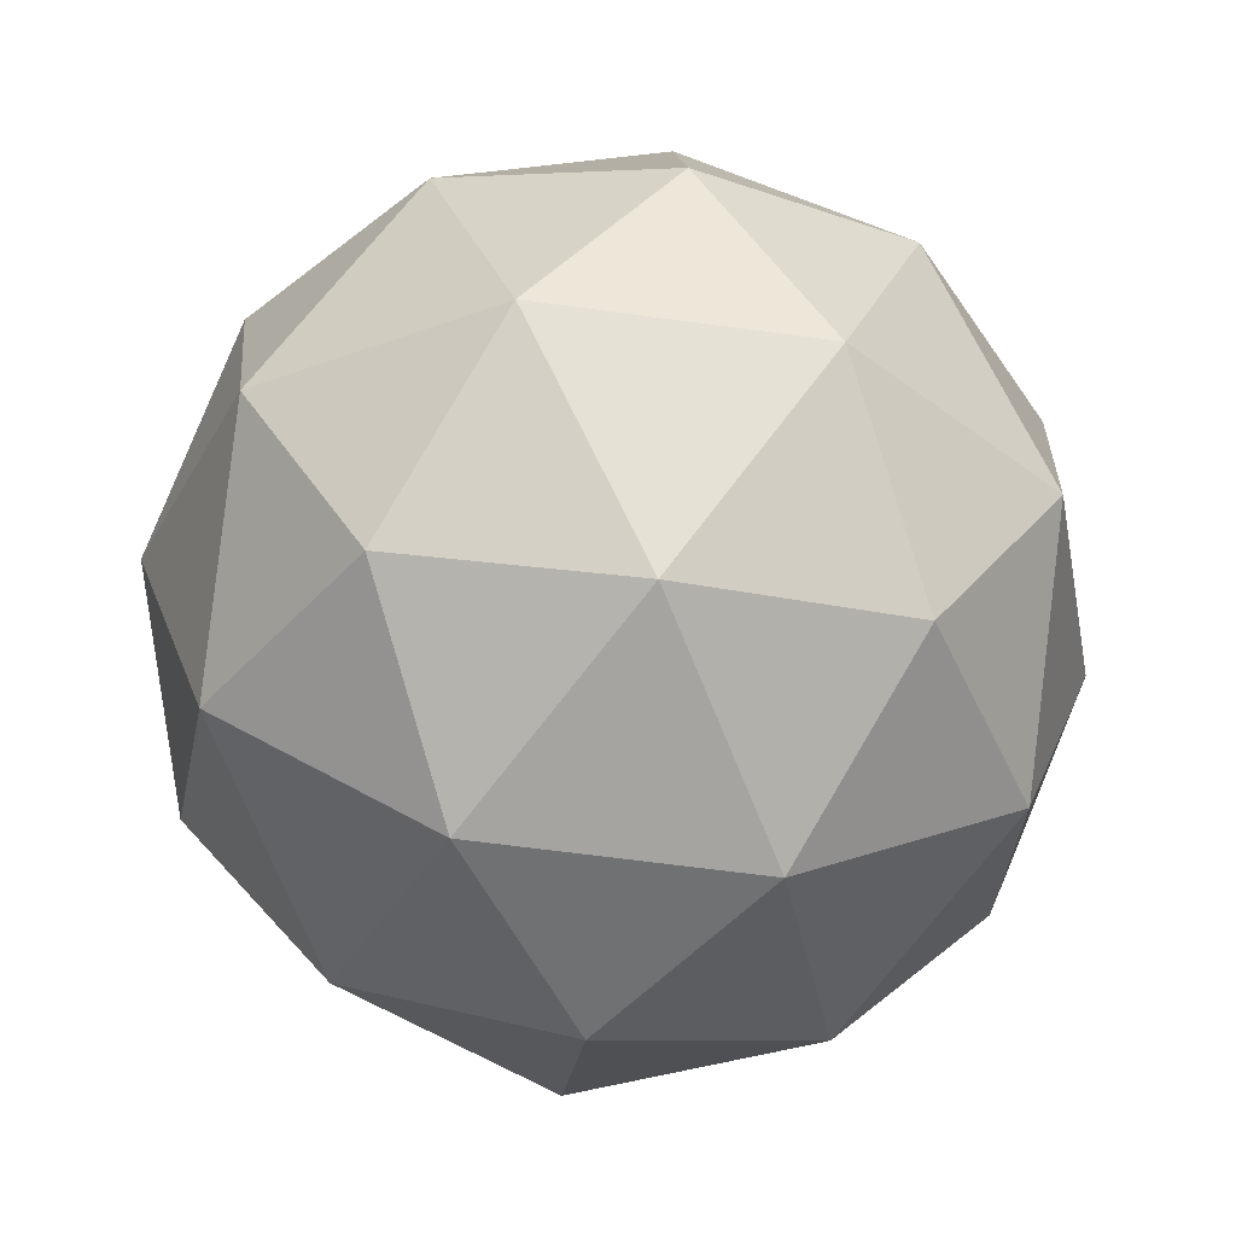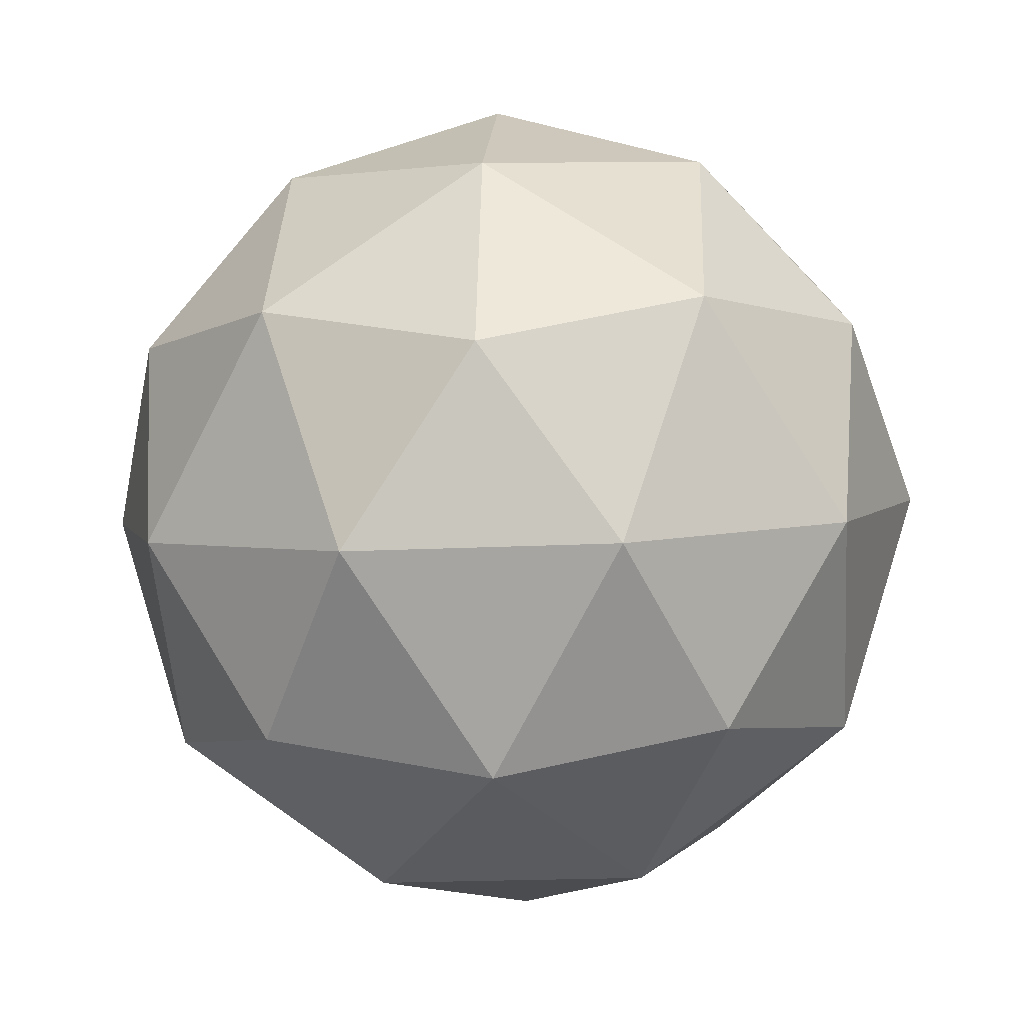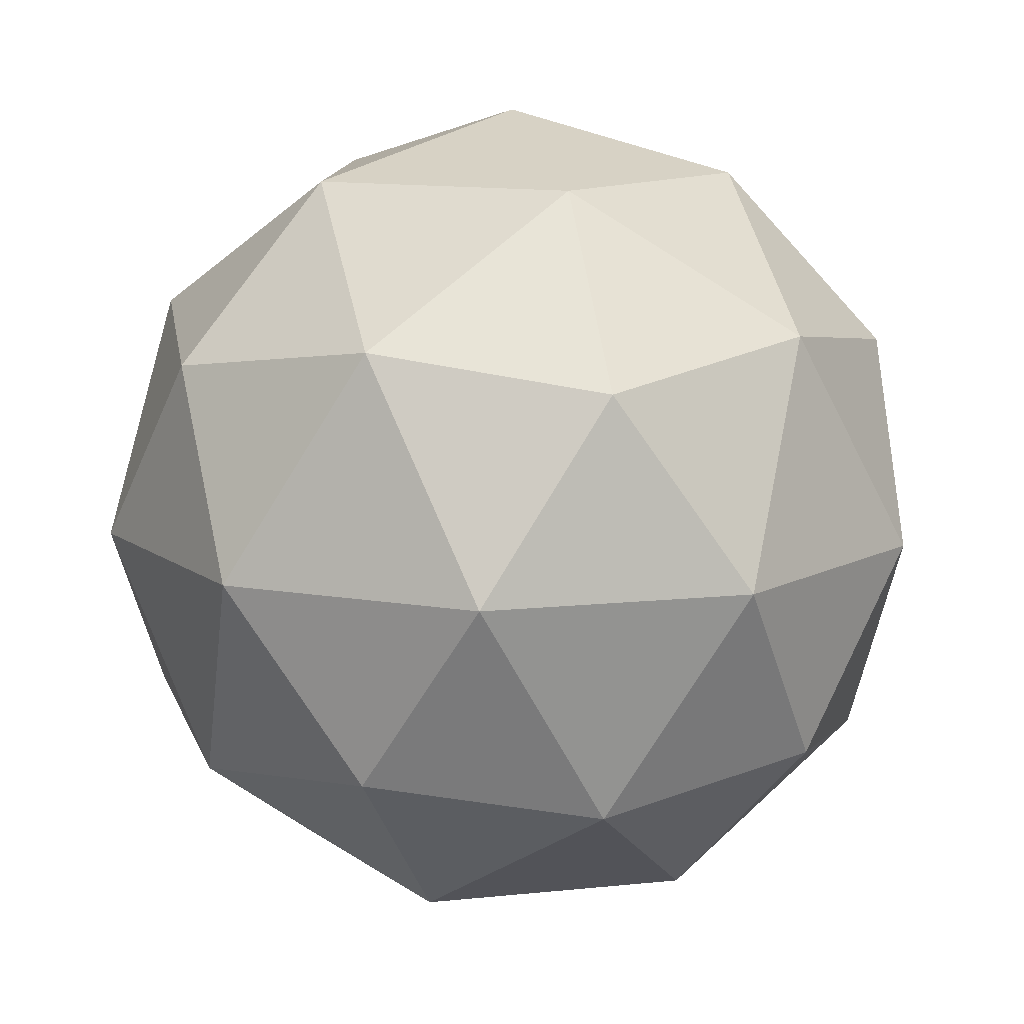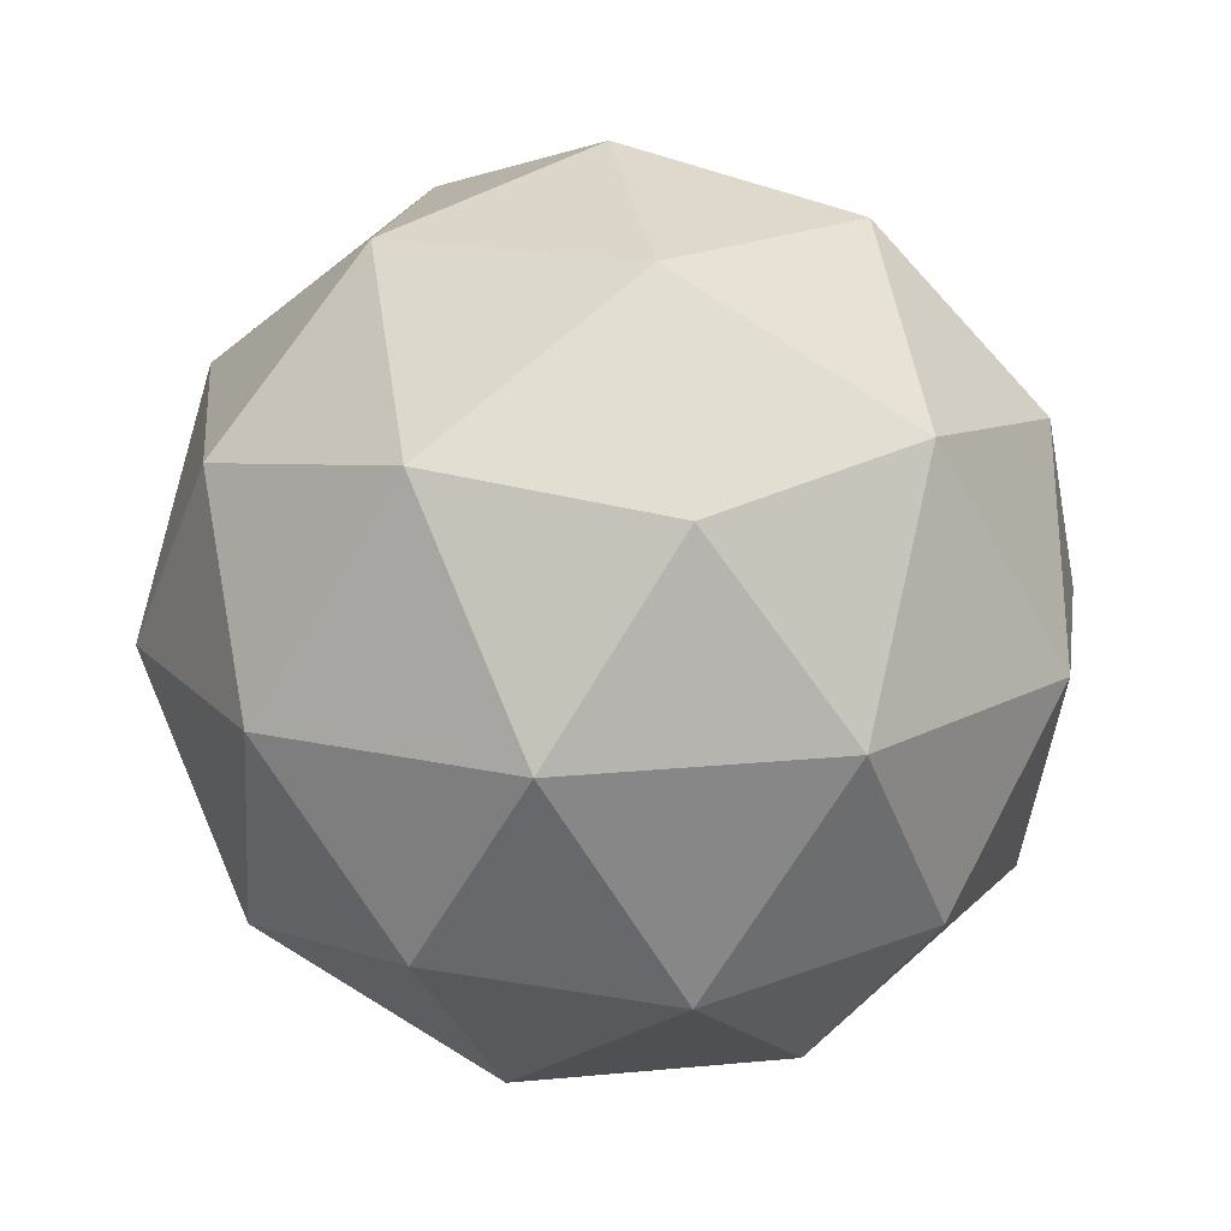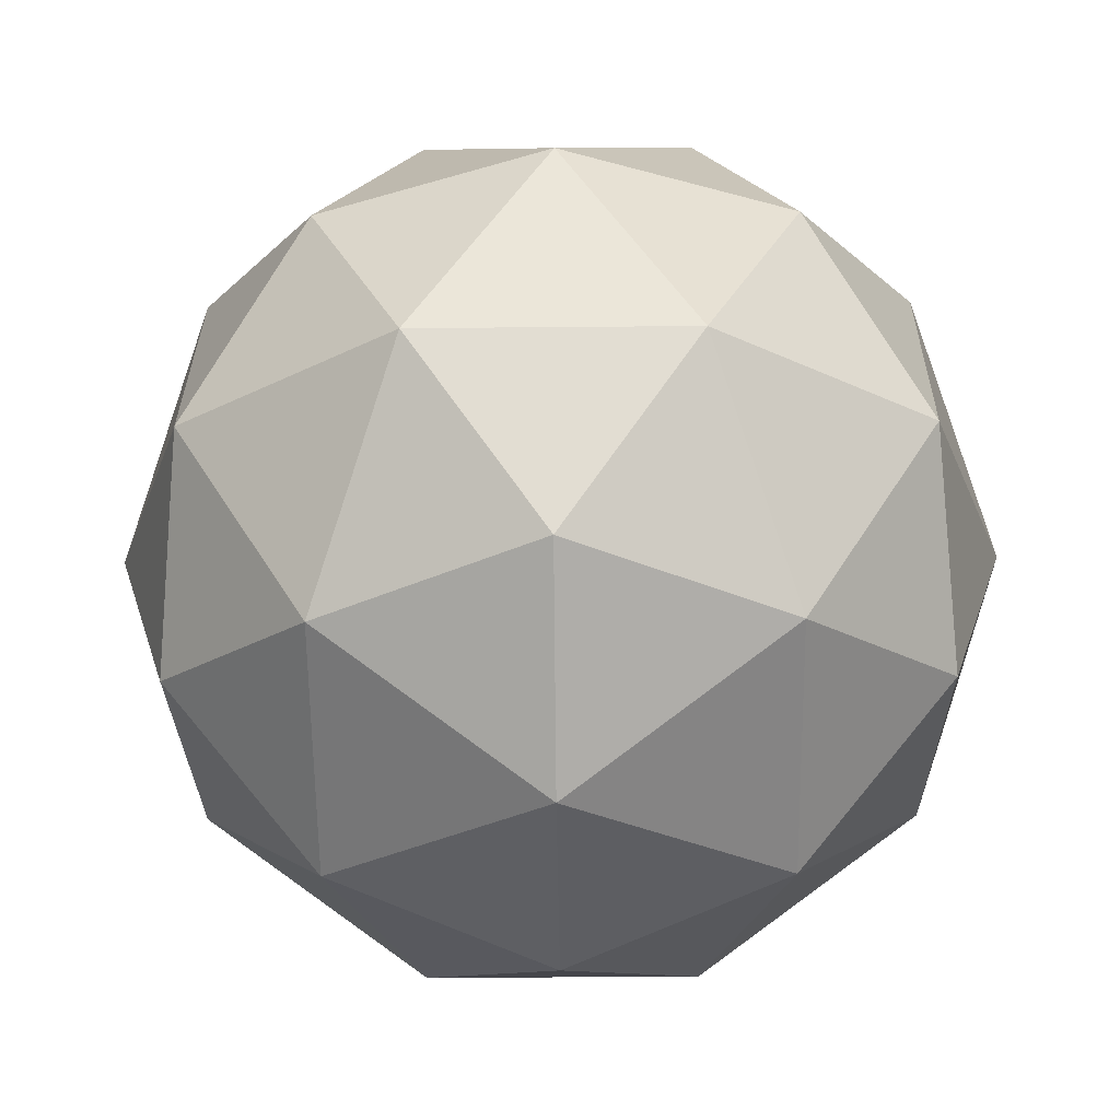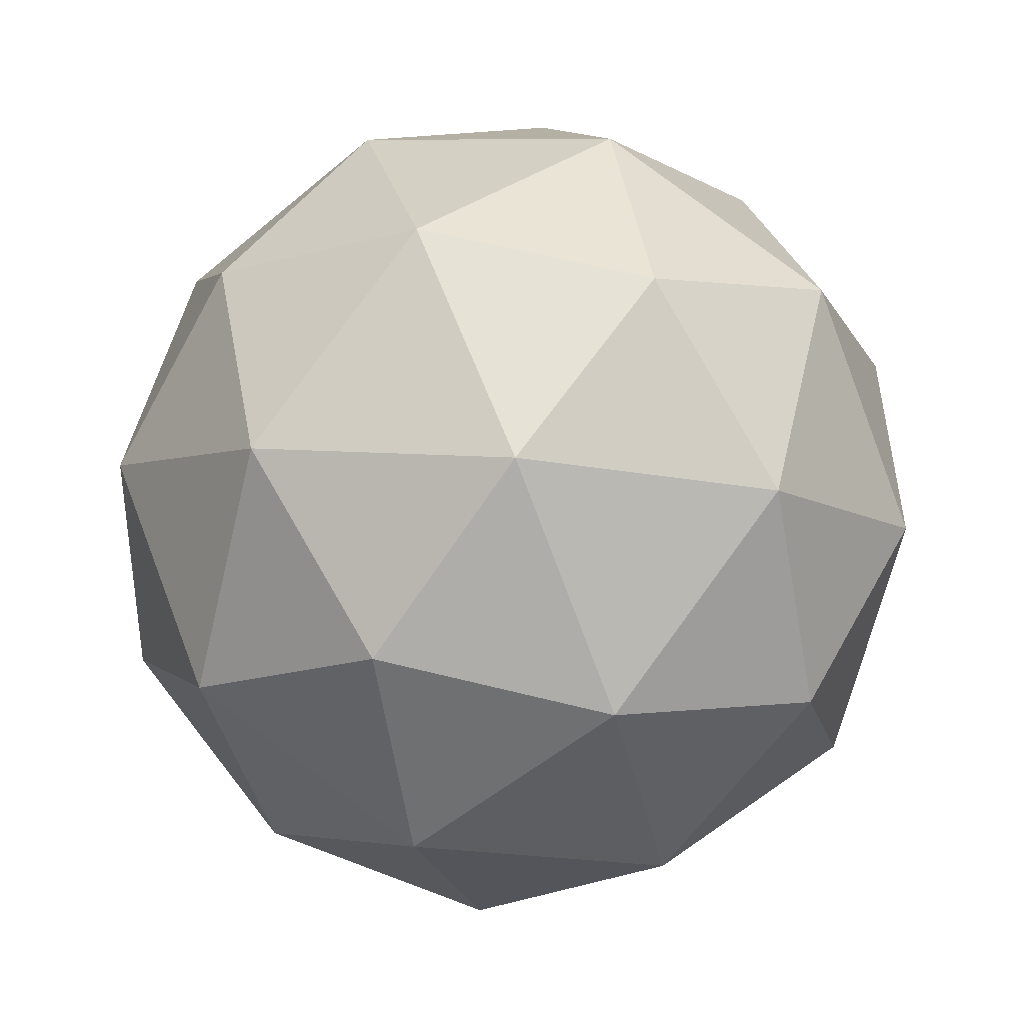
<metadata>
{"format":"obj","ext":"obj","renderer":"f3d","projection":"perspective","resolution":1024,"background":"white","views":[{"elev":-62.5,"azim":172.1,"up":"+Y"},{"elev":-22.0,"azim":-175.4,"up":"+Y"},{"elev":12.3,"azim":130.0,"up":"+Z"},{"elev":-56.8,"azim":118.5,"up":"+Y"},{"elev":-29.4,"azim":108.8,"up":"+Z"},{"elev":-50.2,"azim":43.0,"up":"+Y"}]}
</metadata>
<code>
o Icosphere
v 0 0 -1
v -0.5257 -0.7236 -0.4472
v -0.8506 0.2764 -0.4472
v 0 0.8944 -0.4472
v 0.8506 0.2764 -0.4472
v 0.5257 -0.7236 -0.4472
v -0.8506 -0.2764 0.4472
v -0.5257 0.7236 0.4472
v 0.5257 0.7236 0.4472
v 0.8506 -0.2764 0.4472
v 0 -0.8944 0.4472
v 0 0 1
v -0.5 0.1625 -0.8507
v -0.309 -0.4253 -0.8507
v -0.809 -0.2629 -0.5257
v 0 -0.8506 -0.5257
v 0.309 -0.4253 -0.8507
v 0 0.5257 -0.8507
v -0.5 0.6882 -0.5257
v 0.5 0.1625 -0.8507
v 0.5 0.6882 -0.5257
v 0.809 -0.2629 -0.5257
v -0.309 -0.9511 0
v 0.309 -0.9511 0
v -1 0 0
v -0.809 -0.5878 0
v -0.309 0.9511 0
v -0.809 0.5878 0
v 0.809 0.5878 0
v 0.309 0.9511 0
v 0.809 -0.5878 0
v 1 0 0
v -0.5 -0.6882 0.5257
v -0.809 0.2629 0.5257
v 0 0.8506 0.5257
v 0.809 0.2629 0.5257
v 0.5 -0.6882 0.5257
v -0.5 -0.1625 0.8507
v 0 -0.5257 0.8507
v -0.309 0.4253 0.8507
v 0.309 0.4253 0.8507
v 0.5 -0.1625 0.8507
f 1 14 13
f 2 14 16
f 1 13 18
f 1 18 20
f 1 20 17
f 2 16 23
f 3 15 25
f 4 19 27
f 5 21 29
f 6 22 31
f 2 23 26
f 3 25 28
f 4 27 30
f 5 29 32
f 6 31 24
f 7 33 38
f 8 34 40
f 9 35 41
f 10 36 42
f 11 37 39
f 39 42 12
f 39 37 42
f 37 10 42
f 42 41 12
f 42 36 41
f 36 9 41
f 41 40 12
f 41 35 40
f 35 8 40
f 40 38 12
f 40 34 38
f 34 7 38
f 38 39 12
f 38 33 39
f 33 11 39
f 24 37 11
f 24 31 37
f 31 10 37
f 32 36 10
f 32 29 36
f 29 9 36
f 30 35 9
f 30 27 35
f 27 8 35
f 28 34 8
f 28 25 34
f 25 7 34
f 26 33 7
f 26 23 33
f 23 11 33
f 31 32 10
f 31 22 32
f 22 5 32
f 29 30 9
f 29 21 30
f 21 4 30
f 27 28 8
f 27 19 28
f 19 3 28
f 25 26 7
f 25 15 26
f 15 2 26
f 23 24 11
f 23 16 24
f 16 6 24
f 17 22 6
f 17 20 22
f 20 5 22
f 20 21 5
f 20 18 21
f 18 4 21
f 18 19 4
f 18 13 19
f 13 3 19
f 16 17 6
f 16 14 17
f 14 1 17
f 13 15 3
f 13 14 15
f 14 2 15

</code>
